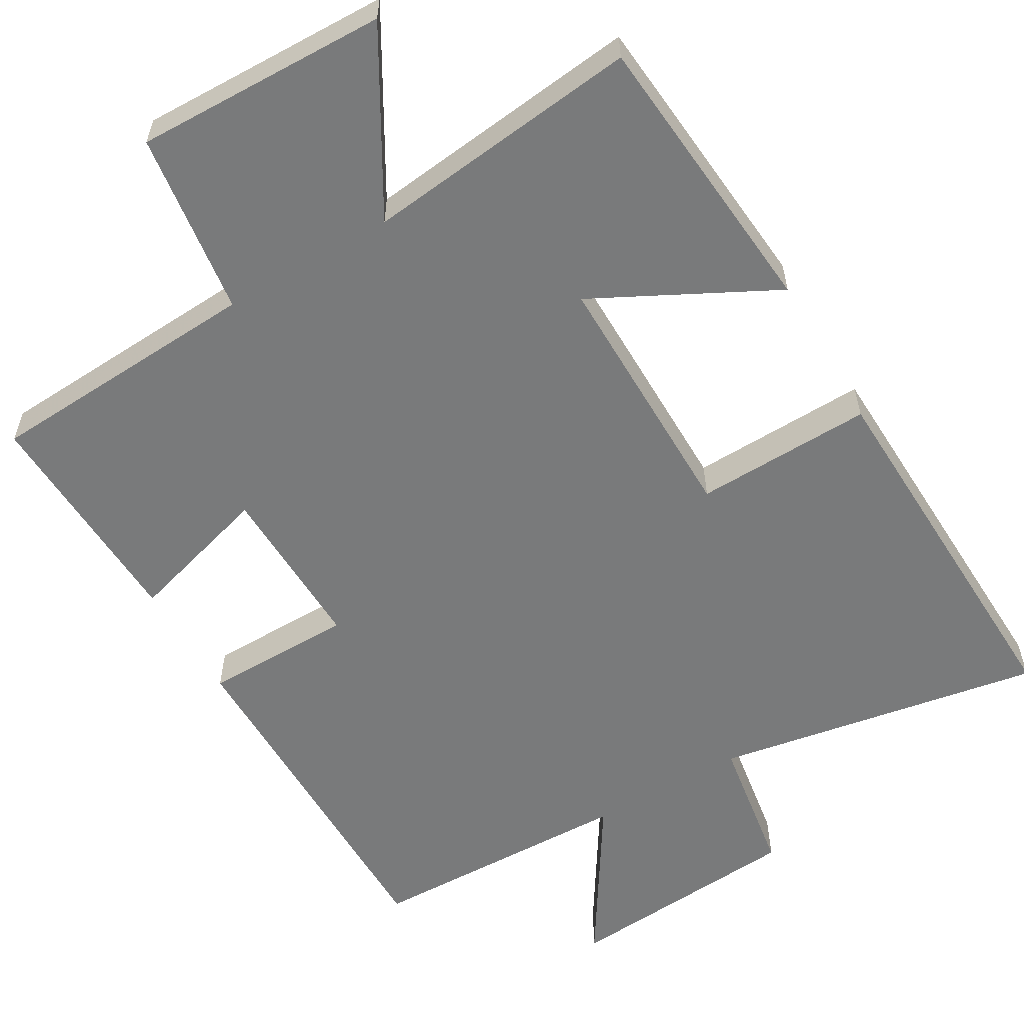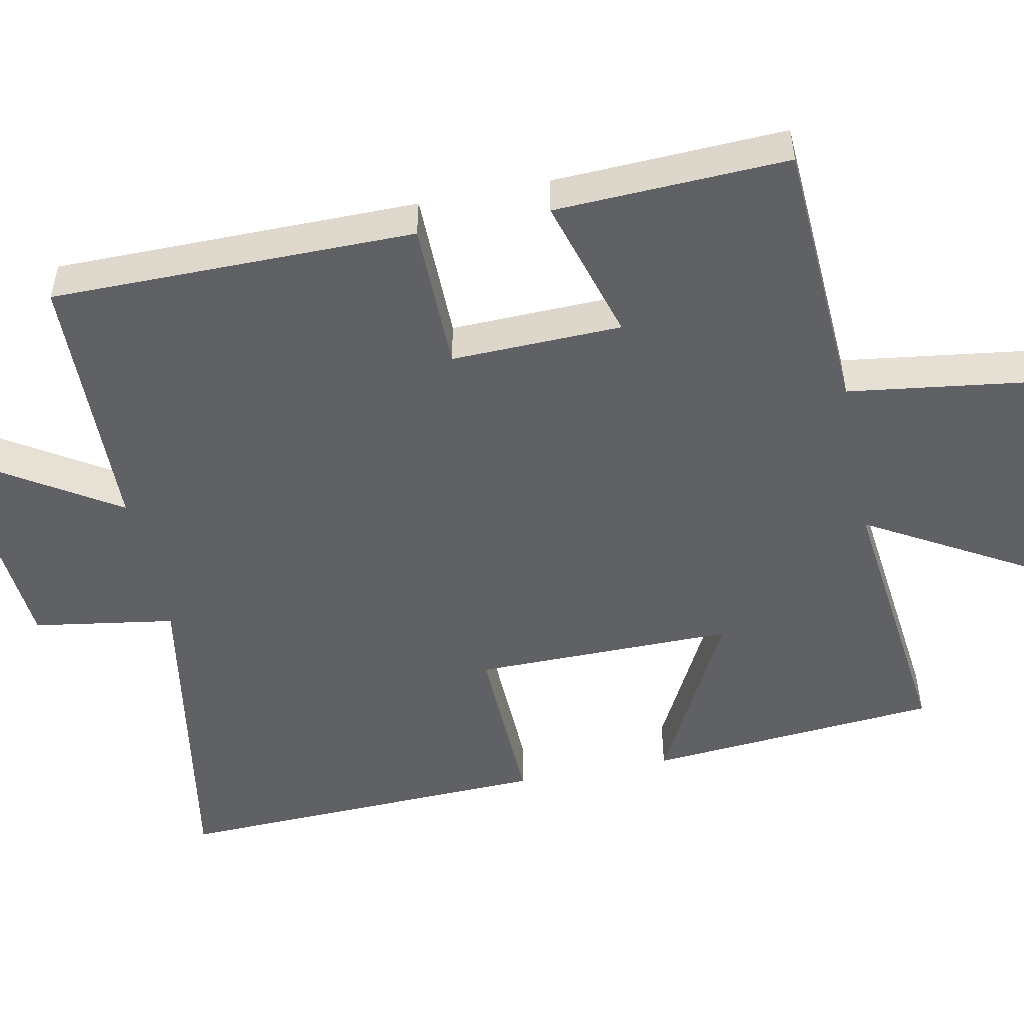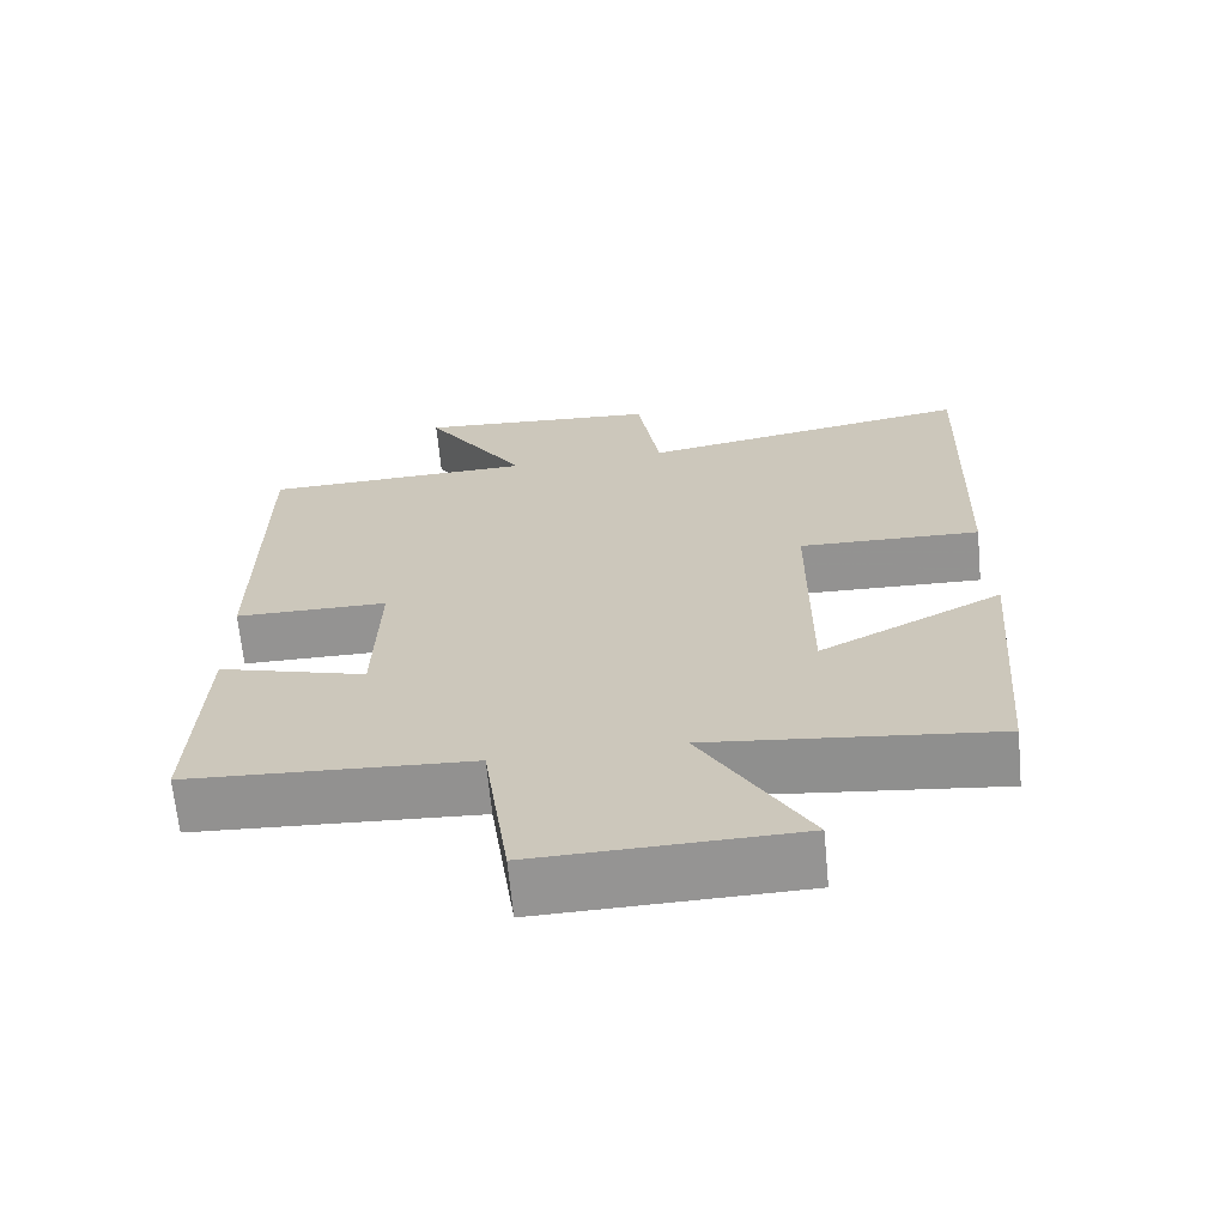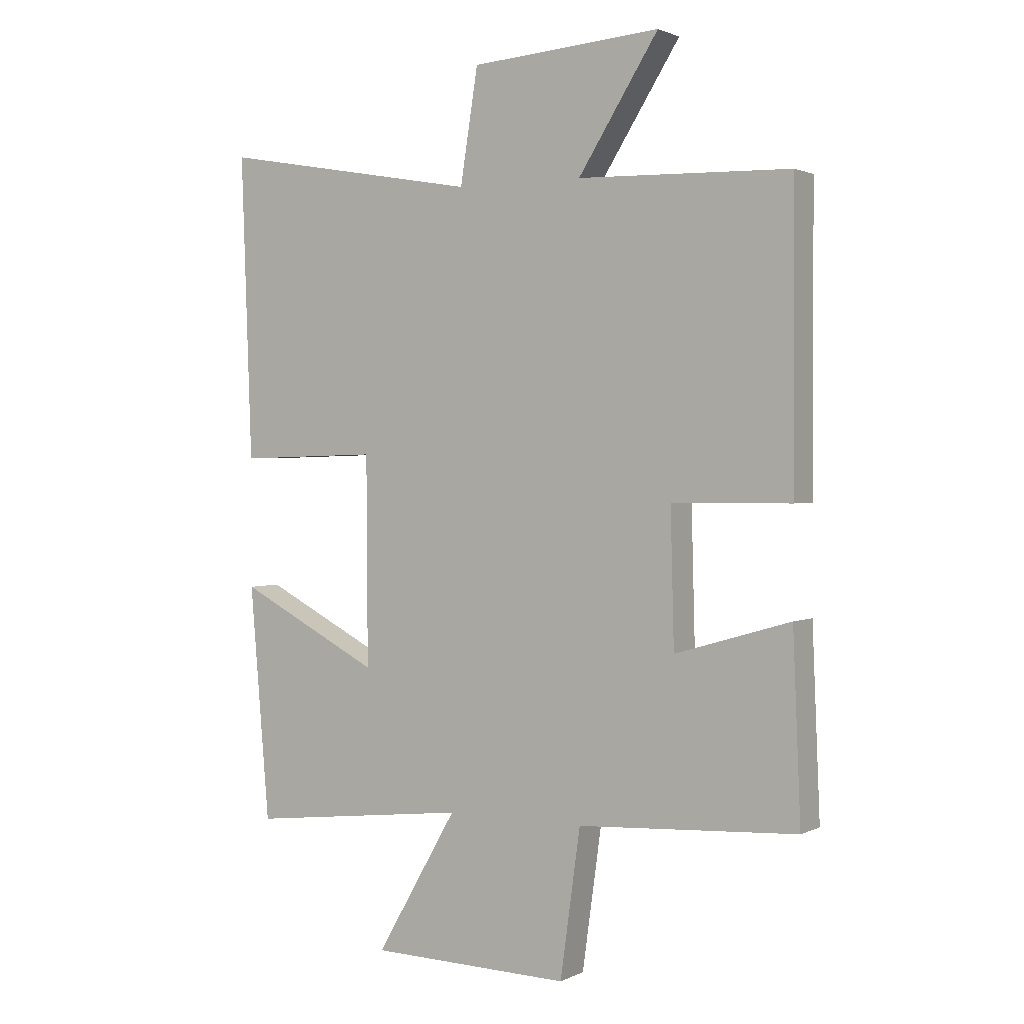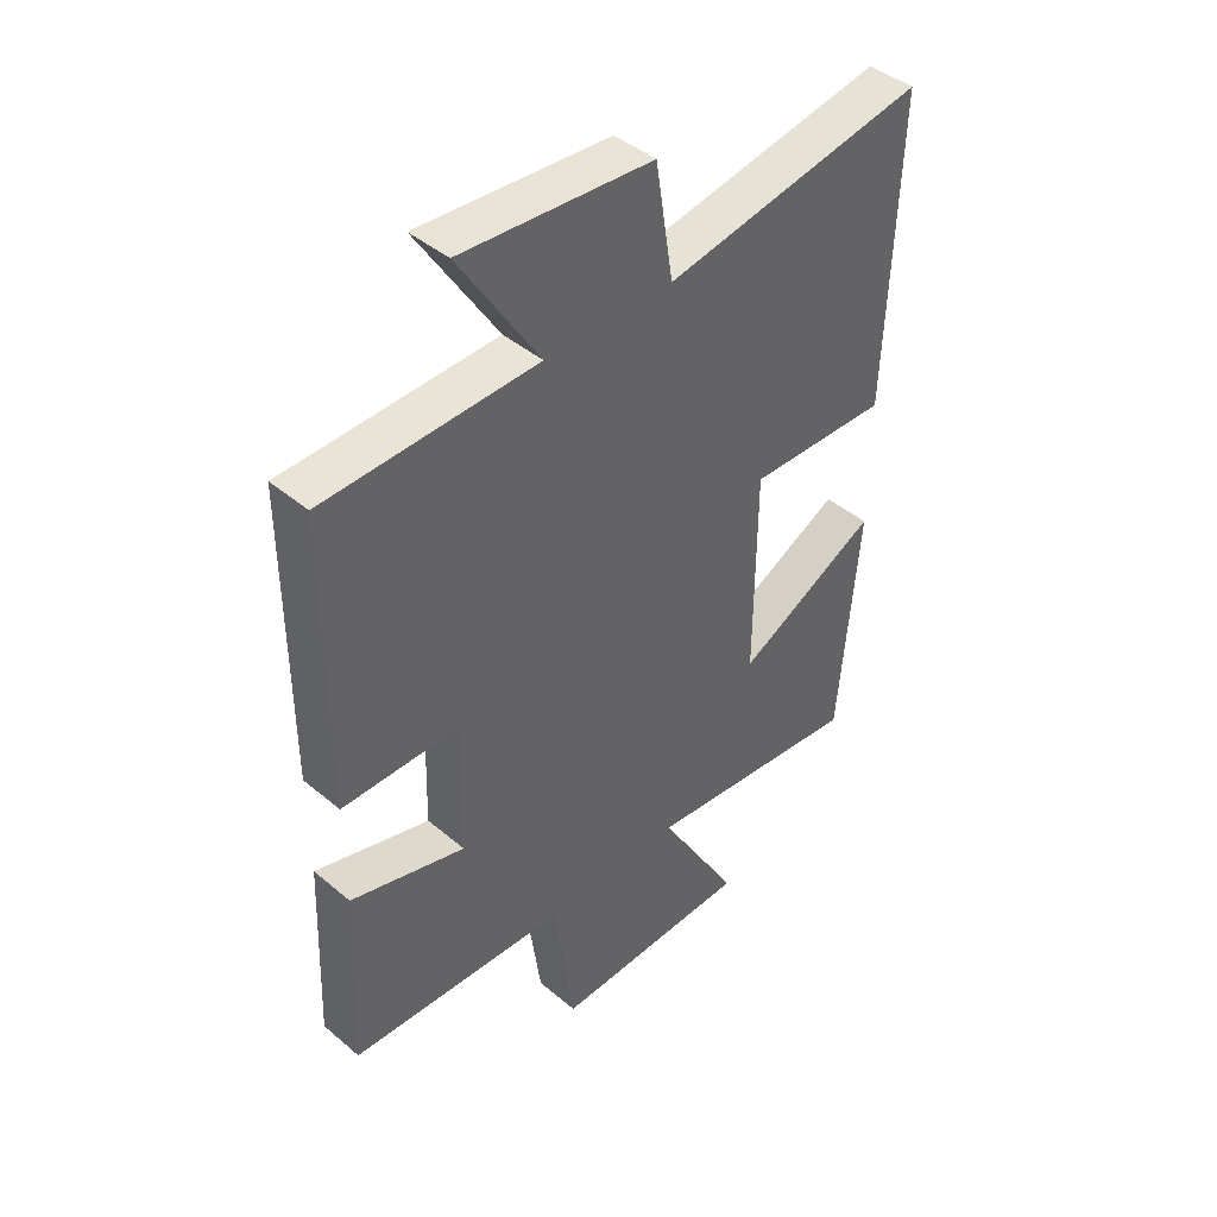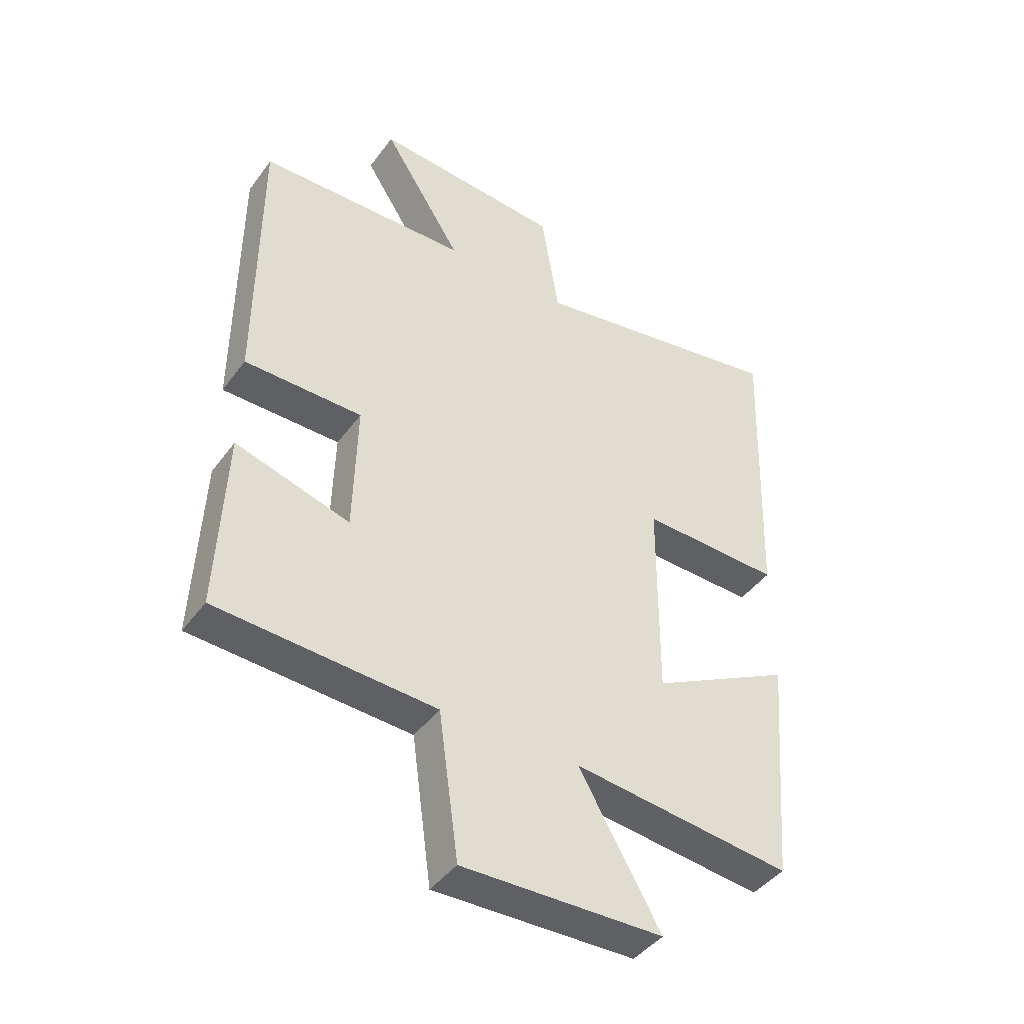
<metadata>
{"format":"obj","ext":"obj","renderer":"f3d","projection":"perspective","resolution":1024,"background":"white","views":[{"elev":-58.0,"azim":-149.7,"up":"+Y"},{"elev":-50.2,"azim":101.5,"up":"+Y"},{"elev":-66.9,"azim":-174.5,"up":"+Z"},{"elev":1.6,"azim":31.5,"up":"+Z"},{"elev":43.3,"azim":134.8,"up":"+Z"},{"elev":-43.3,"azim":146.5,"up":"+Z"}]}
</metadata>
<code>
v 0.499 0.07 0.49
v 0.5 0.07 0.004
v 0.299 0.07 0.003
v 0.305 0.07 -0.225
v 0.5 0.07 -0.168
v 0.513 0.07 -0.479
v 0.142 0.07 -0.5
v 0.108 0.07 -0.747
v -0.232 0.07 -0.739
v -0.094 0.07 -0.5
v -0.467 0.07 -0.543
v -0.5 0.07 -0.15
v -0.259 0.07 -0.275
v -0.261 0.07 0.075
v -0.5 0.07 0.068
v -0.518 0.07 0.578
v -0.076 0.07 0.5
v -0.046 0.07 0.69
v 0.276 0.07 0.714
v 0.14 0.07 0.5
v 0.499 0 0.49
v 0.5 0 0.004
v 0.299 0 0.003
v 0.305 0 -0.225
v 0.5 0 -0.168
v 0.513 0 -0.479
v 0.142 0 -0.5
v 0.108 0 -0.747
v -0.232 0 -0.739
v -0.094 0 -0.5
v -0.467 0 -0.543
v -0.5 0 -0.15
v -0.259 0 -0.275
v -0.261 0 0.075
v -0.5 0 0.068
v -0.518 0 0.578
v -0.076 0 0.5
v -0.046 0 0.69
v 0.276 0 0.714
v 0.14 0 0.5
f 17 18 19 20
f 1 2 3
f 20 1 3
f 17 20 3
f 14 15 16 17
f 17 3 4
f 14 17 4
f 13 14 4
f 10 11 12 13
f 10 13 4
f 7 8 9 10
f 6 7 10
f 5 6 10
f 4 5 10
f 40 39 38 37
f 23 22 21
f 23 21 40
f 23 40 37
f 37 36 35 34
f 24 23 37
f 24 37 34
f 24 34 33
f 33 32 31 30
f 24 33 30
f 30 29 28 27
f 30 27 26
f 30 26 25
f 30 25 24
f 1 21 22 2
f 2 22 23 3
f 3 23 24 4
f 4 24 25 5
f 5 25 26 6
f 6 26 27 7
f 7 27 28 8
f 8 28 29 9
f 9 29 30 10
f 10 30 31 11
f 11 31 32 12
f 12 32 33 13
f 13 33 34 14
f 14 34 35 15
f 15 35 36 16
f 16 36 37 17
f 17 37 38 18
f 18 38 39 19
f 19 39 40 20
f 20 40 21 1

</code>
